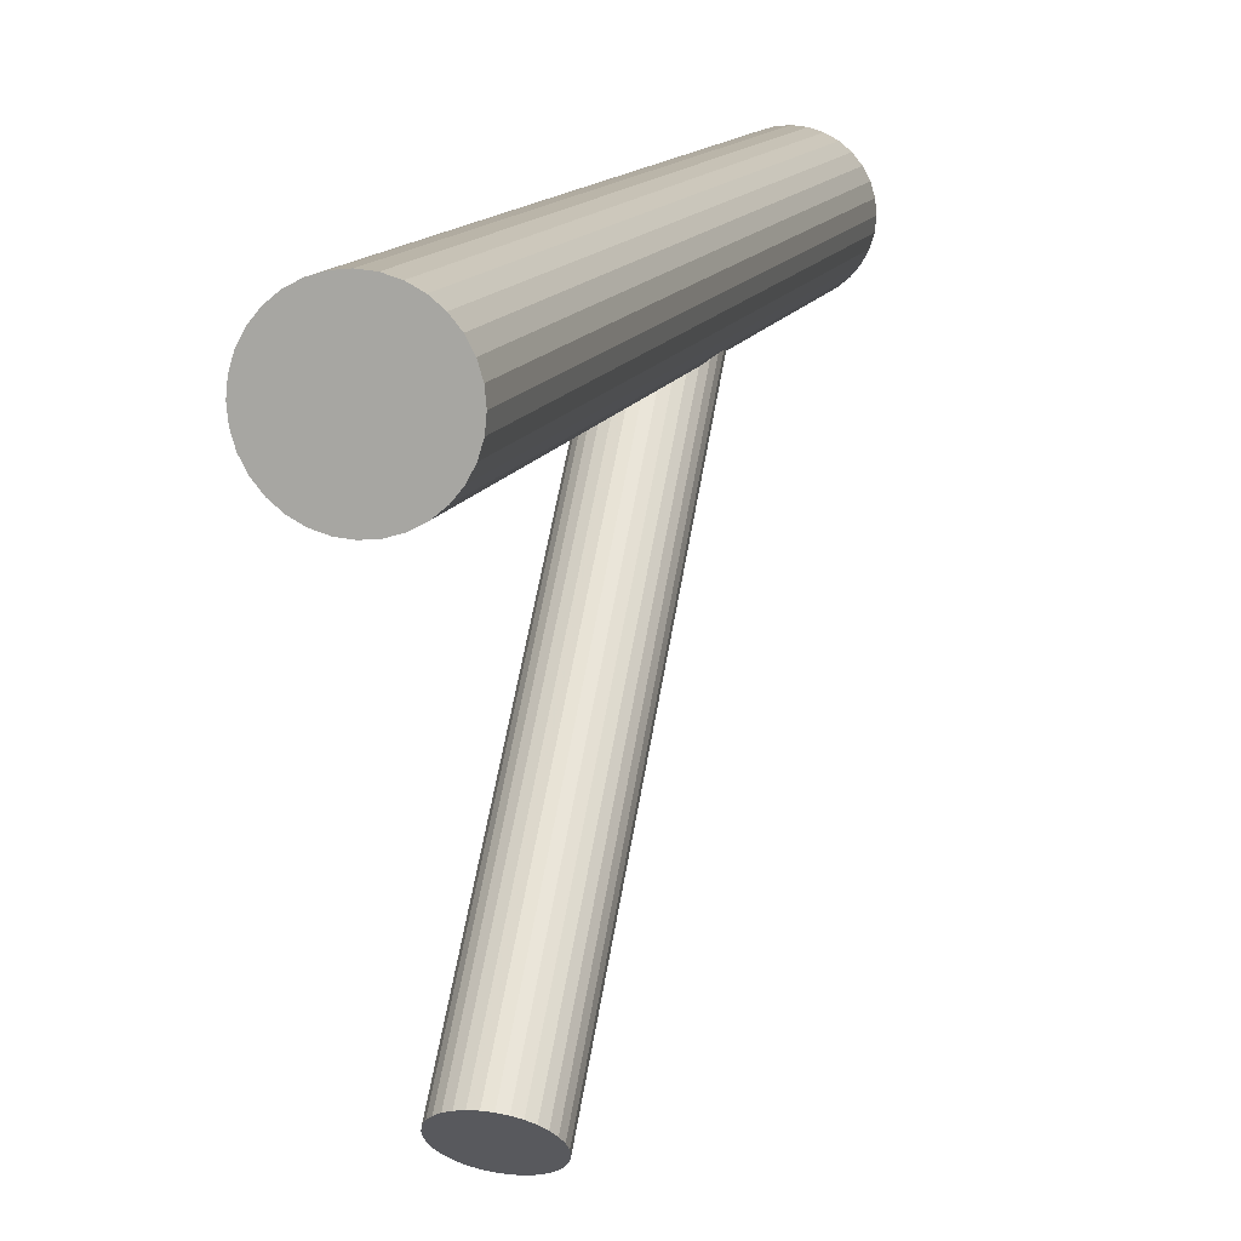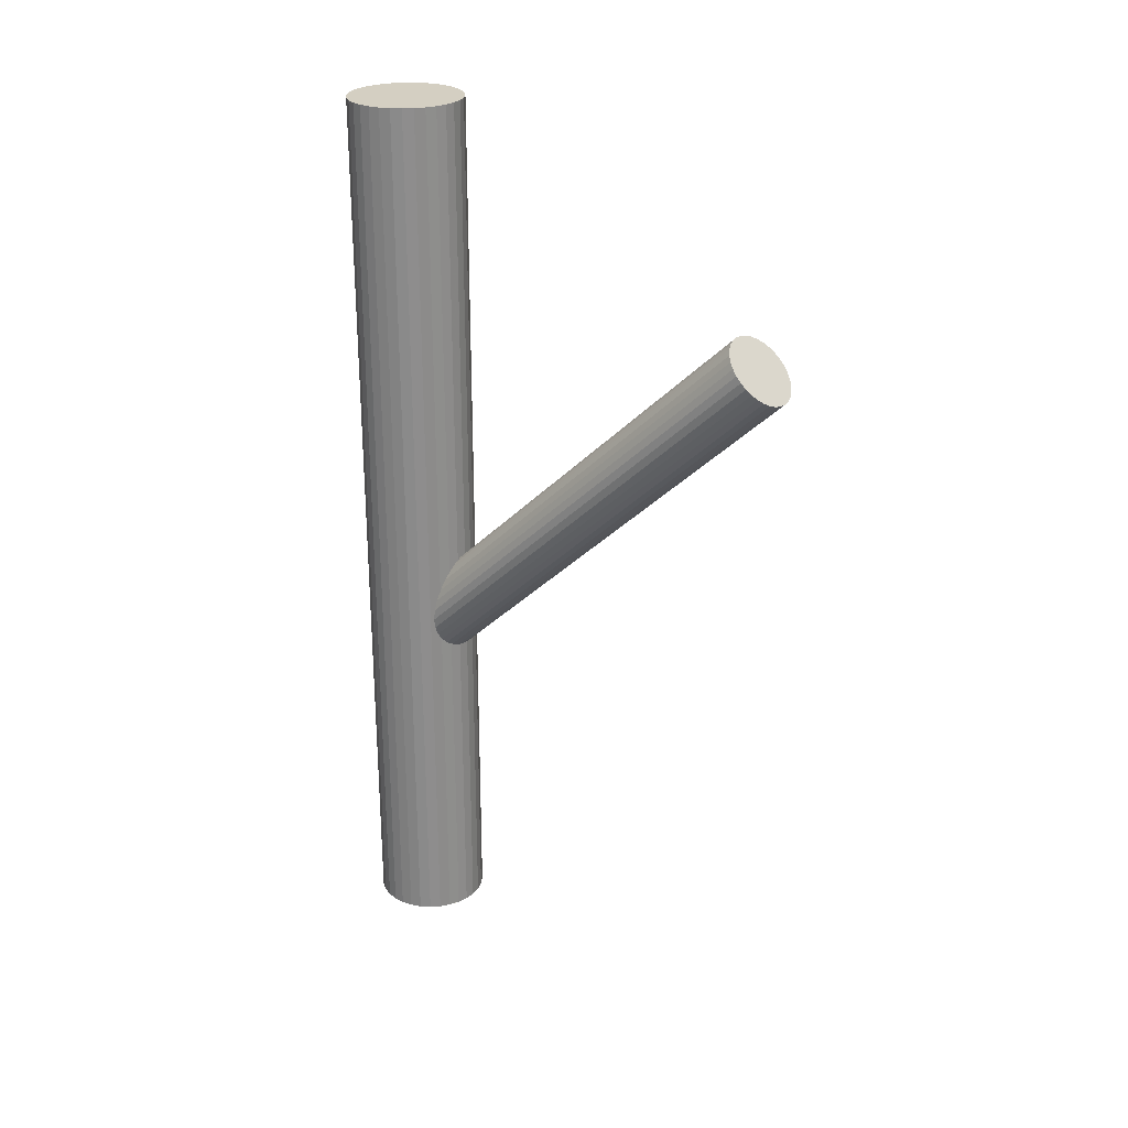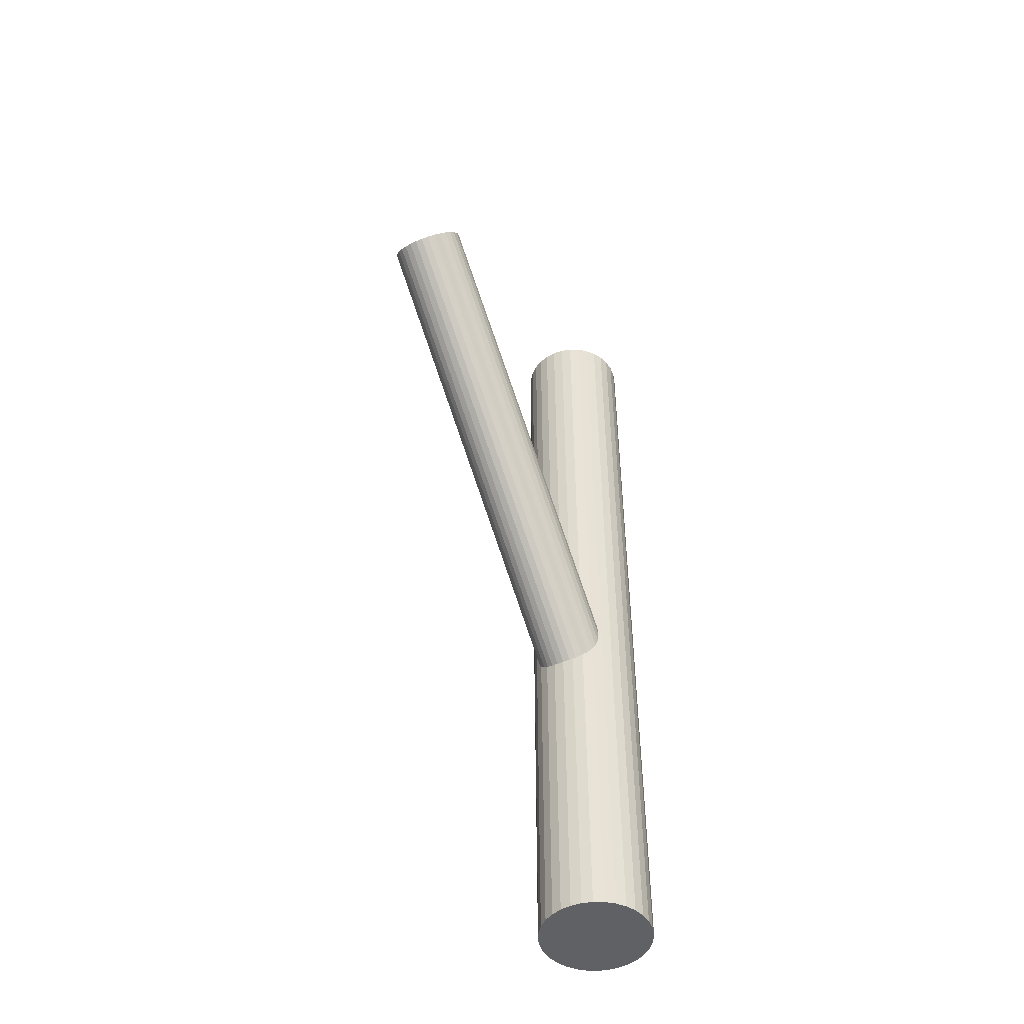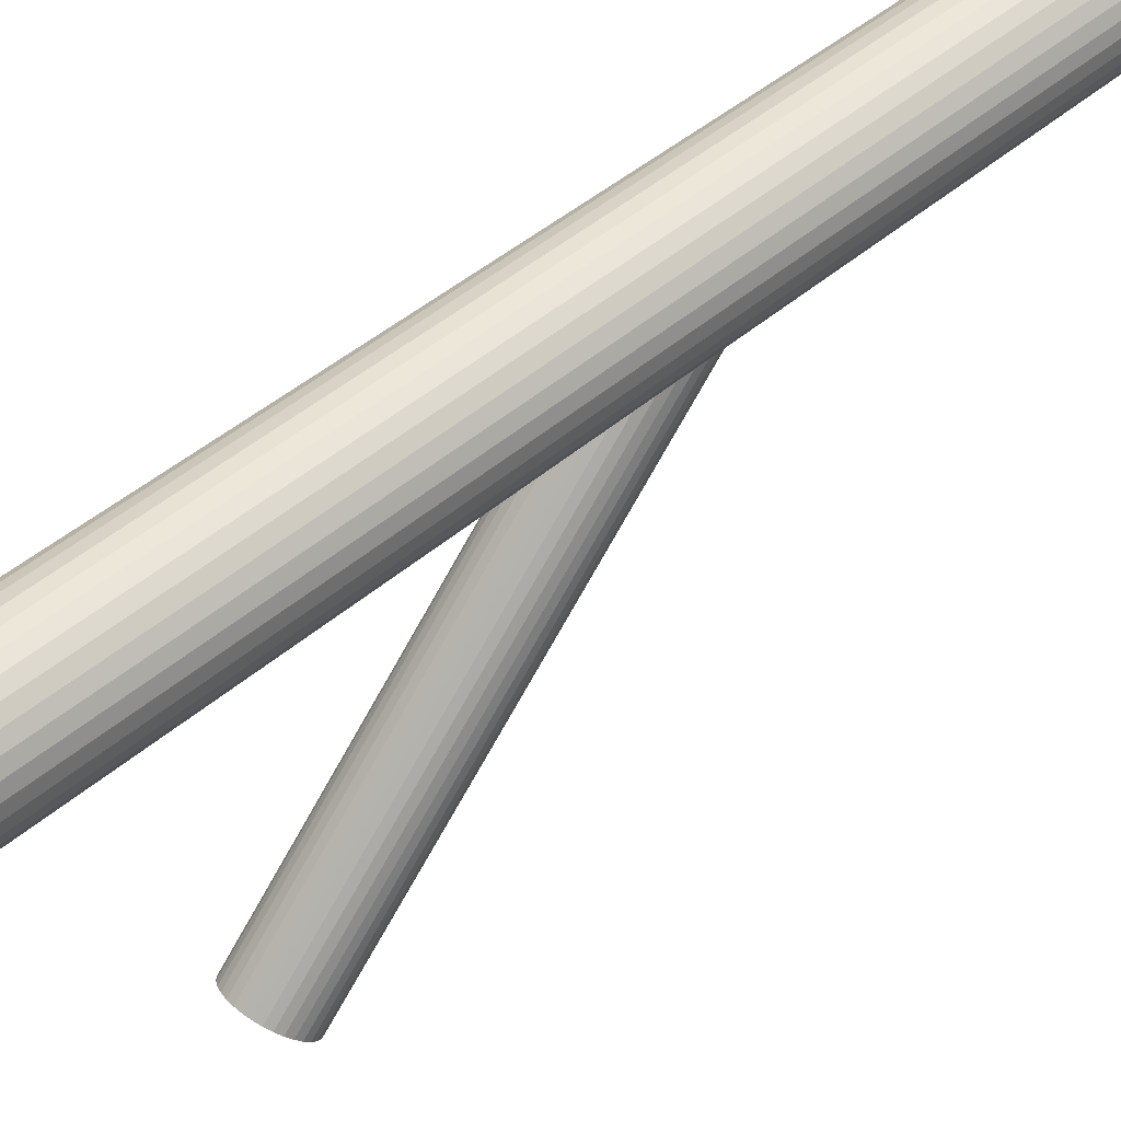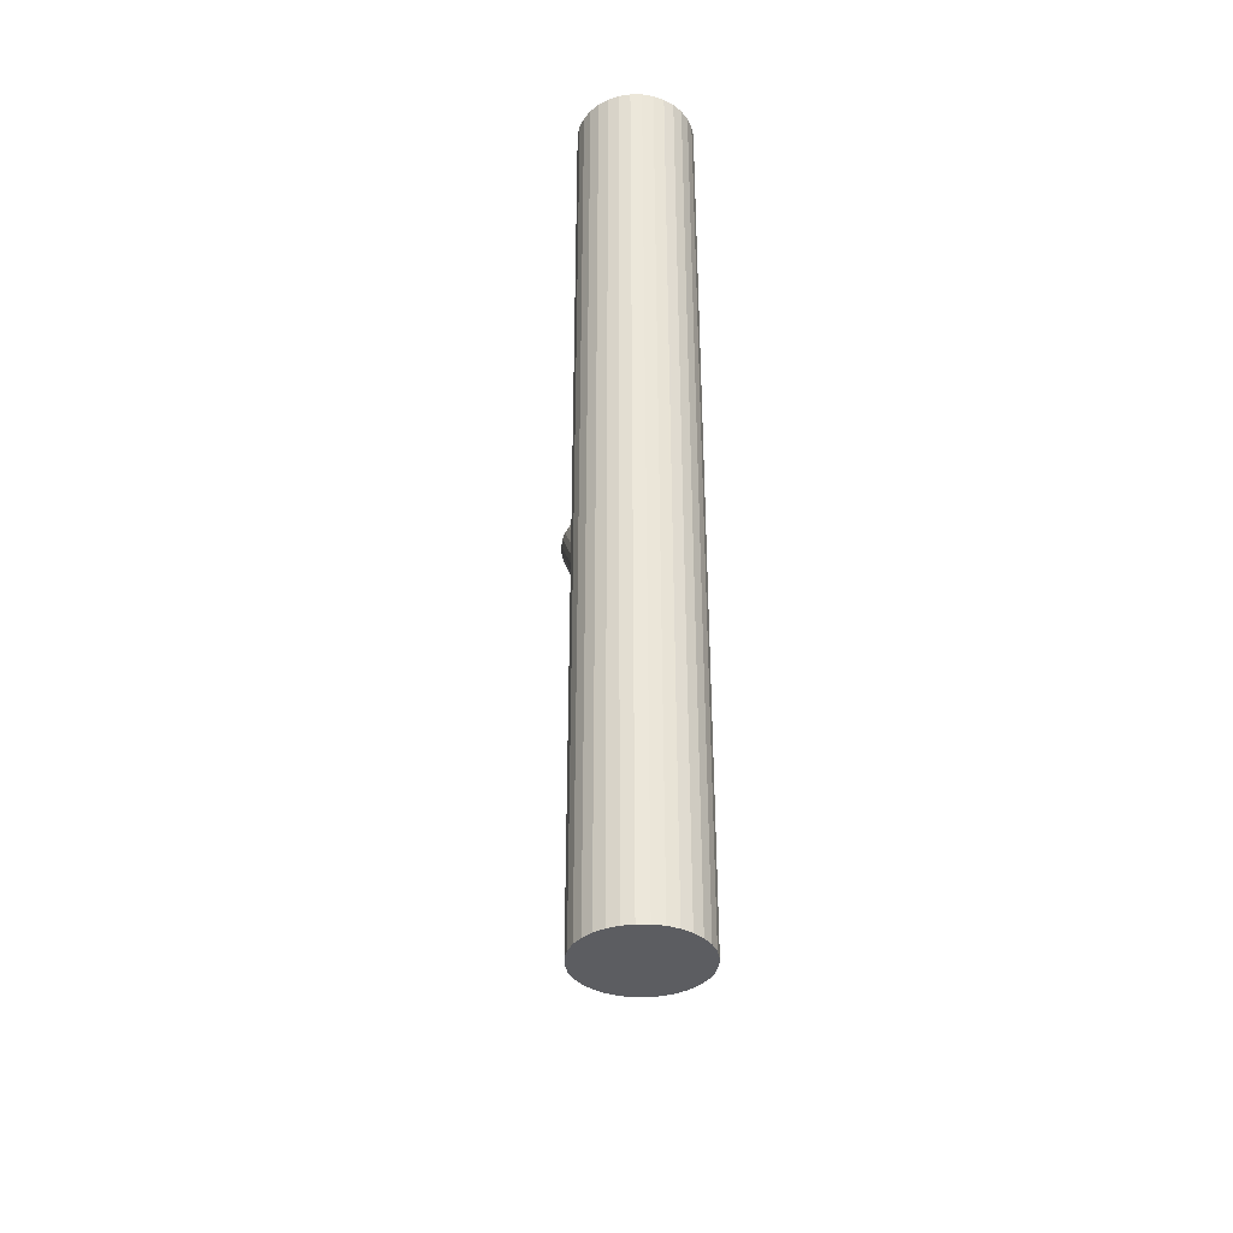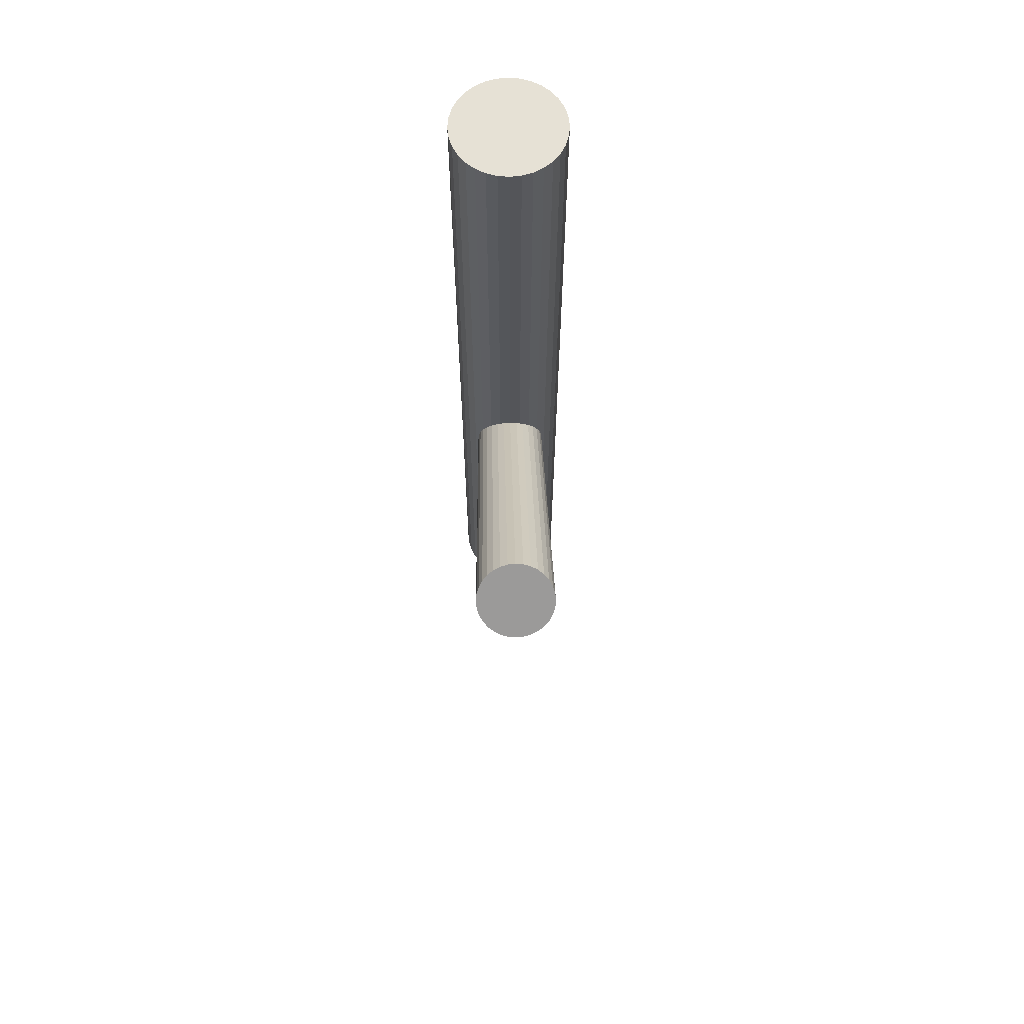
<metadata>
{"format":"obj","ext":"obj","renderer":"f3d","projection":"perspective","resolution":1024,"background":"white","views":[{"elev":11.6,"azim":14.2,"up":"+Y"},{"elev":25.7,"azim":-56.8,"up":"+Z"},{"elev":-48.8,"azim":27.1,"up":"+Z"},{"elev":46.4,"azim":45.5,"up":"+Y"},{"elev":-36.8,"azim":174.1,"up":"+Z"},{"elev":64.3,"azim":-1.0,"up":"+Z"}]}
</metadata>
<code>
v 0 0.04717 -0.1173
v 0 0.04717 0.1173
v 0 0.06204 -0.1173
v 0 0.06204 0.1173
v -0 0.0323 -0.1173
v -0 0.0323 0.1173
v 0.01374 0.05286 -0.1173
v 0.01374 0.05286 0.1173
v 0.01374 0.04148 -0.1173
v 0.01374 0.04148 0.1173
v 0.005691 0.06091 -0.1173
v 0.005691 0.06091 0.1173
v 0.005691 0.03343 -0.1173
v 0.005691 0.03343 0.1173
v 0.01237 0.05543 -0.1173
v 0.01237 0.05543 0.1173
v 0.01237 0.03891 -0.1173
v 0.01237 0.03891 0.1173
v 0.01487 0.04717 -0.1173
v 0.01487 0.04717 0.1173
v -0.01052 0.03666 -0.1173
v -0.01052 0.03666 0.1173
v -0.01052 0.05769 -0.1173
v -0.01052 0.05769 0.1173
v 0.002901 0.03259 -0.1173
v 0.002901 0.03259 0.1173
v 0.002901 0.06176 -0.1173
v 0.002901 0.06176 0.1173
v -0.01459 0.05007 -0.1173
v -0.01459 0.05007 0.1173
v -0.01459 0.04427 -0.1173
v -0.01459 0.04427 0.1173
v 0.008262 0.05954 -0.1173
v 0.008262 0.05954 0.1173
v 0.008262 0.03481 -0.1173
v 0.008262 0.03481 0.1173
v -0.008262 0.05954 -0.1173
v -0.008262 0.05954 0.1173
v -0.008262 0.03481 -0.1173
v -0.008262 0.03481 0.1173
v 0.01459 0.05007 -0.1173
v 0.01459 0.05007 0.1173
v 0.01459 0.04427 -0.1173
v 0.01459 0.04427 0.1173
v -0.002901 0.03259 -0.1173
v -0.002901 0.03259 0.1173
v -0.002901 0.06176 -0.1173
v -0.002901 0.06176 0.1173
v 0.01052 0.03666 -0.1173
v 0.01052 0.03666 0.1173
v 0.01052 0.05769 -0.1173
v 0.01052 0.05769 0.1173
v -0.01487 0.04717 -0.1173
v -0.01487 0.04717 0.1173
v -0.01237 0.05543 -0.1173
v -0.01237 0.05543 0.1173
v -0.01237 0.03891 -0.1173
v -0.01237 0.03891 0.1173
v -0.005691 0.06091 -0.1173
v -0.005691 0.06091 0.1173
v -0.005691 0.03343 -0.1173
v -0.005691 0.03343 0.1173
v -0.01374 0.05286 -0.1173
v -0.01374 0.05286 0.1173
v -0.01374 0.04148 -0.1173
v -0.01374 0.04148 0.1173
v 0 0.04717 -0.03311
v 0 -0.05528 0.06489
v 0 0.05393 -0.02605
v 0 -0.04853 0.07196
v -0 0.04041 -0.04018
v -0 -0.06204 0.05783
v 0.001907 0.04054 -0.04004
v 0.001907 -0.06191 0.05796
v 0.001907 0.0538 -0.02618
v 0.001907 -0.04866 0.07182
v -0.005432 0.04155 -0.03899
v -0.005432 -0.0609 0.05902
v -0.005432 0.05279 -0.02724
v -0.005432 -0.04966 0.07077
v -0.009589 0.04849 -0.03173
v -0.009589 -0.05397 0.06627
v -0.009589 0.04585 -0.03449
v -0.009589 -0.0566 0.06352
v 0.009777 0.04717 -0.03311
v 0.009777 -0.05528 0.06489
v -0.006914 0.04239 -0.03811
v -0.006914 -0.06006 0.0599
v -0.006914 0.05195 -0.02811
v -0.006914 -0.05051 0.06989
v -0.008129 0.04342 -0.03704
v -0.008129 -0.05904 0.06097
v -0.008129 0.05093 -0.02919
v -0.008129 -0.05153 0.06882
v -0.003742 0.04093 -0.03964
v -0.003742 -0.06153 0.05837
v -0.003742 0.05342 -0.02658
v -0.003742 -0.04904 0.07142
v -0.009033 0.04458 -0.03581
v -0.009033 -0.05787 0.06219
v -0.009033 0.04976 -0.03041
v -0.009033 -0.0527 0.0676
v 0.009033 0.04458 -0.03581
v 0.009033 -0.05787 0.06219
v 0.009033 0.04976 -0.03041
v 0.009033 -0.0527 0.0676
v 0.003742 0.04093 -0.03964
v 0.003742 -0.06153 0.05837
v 0.003742 0.05342 -0.02658
v 0.003742 -0.04904 0.07142
v 0.008129 0.04342 -0.03704
v 0.008129 -0.05904 0.06097
v 0.008129 0.05093 -0.02919
v 0.008129 -0.05153 0.06882
v 0.006914 0.04239 -0.03811
v 0.006914 -0.06006 0.0599
v 0.006914 0.05195 -0.02811
v 0.006914 -0.05051 0.06989
v -0.009777 0.04717 -0.03311
v -0.009777 -0.05528 0.06489
v 0.009589 0.04849 -0.03173
v 0.009589 -0.05397 0.06627
v 0.009589 0.04585 -0.03449
v 0.009589 -0.0566 0.06352
v 0.005432 0.04155 -0.03899
v 0.005432 -0.0609 0.05902
v 0.005432 0.05279 -0.02724
v 0.005432 -0.04966 0.07077
v -0.001907 0.04054 -0.04004
v -0.001907 -0.06191 0.05796
v -0.001907 0.0538 -0.02618
v -0.001907 -0.04866 0.07182
f 19 1 41
f 19 41 20
f 20 41 42
f 20 42 2
f 41 1 7
f 41 7 42
f 42 7 8
f 42 8 2
f 7 1 15
f 7 15 8
f 8 15 16
f 8 16 2
f 15 1 51
f 15 51 16
f 16 51 52
f 16 52 2
f 51 1 33
f 51 33 52
f 52 33 34
f 52 34 2
f 33 1 11
f 33 11 34
f 34 11 12
f 34 12 2
f 11 1 27
f 11 27 12
f 12 27 28
f 12 28 2
f 27 1 3
f 27 3 28
f 28 3 4
f 28 4 2
f 3 1 47
f 3 47 4
f 4 47 48
f 4 48 2
f 47 1 59
f 47 59 48
f 48 59 60
f 48 60 2
f 59 1 37
f 59 37 60
f 60 37 38
f 60 38 2
f 37 1 23
f 37 23 38
f 38 23 24
f 38 24 2
f 23 1 55
f 23 55 24
f 24 55 56
f 24 56 2
f 55 1 63
f 55 63 56
f 56 63 64
f 56 64 2
f 63 1 29
f 63 29 64
f 64 29 30
f 64 30 2
f 29 1 53
f 29 53 30
f 30 53 54
f 30 54 2
f 53 1 31
f 53 31 54
f 54 31 32
f 54 32 2
f 31 1 65
f 31 65 32
f 32 65 66
f 32 66 2
f 65 1 57
f 65 57 66
f 66 57 58
f 66 58 2
f 57 1 21
f 57 21 58
f 58 21 22
f 58 22 2
f 21 1 39
f 21 39 22
f 22 39 40
f 22 40 2
f 39 1 61
f 39 61 40
f 40 61 62
f 40 62 2
f 61 1 45
f 61 45 62
f 62 45 46
f 62 46 2
f 45 1 5
f 45 5 46
f 46 5 6
f 46 6 2
f 5 1 25
f 5 25 6
f 6 25 26
f 6 26 2
f 25 1 13
f 25 13 26
f 26 13 14
f 26 14 2
f 13 1 35
f 13 35 14
f 14 35 36
f 14 36 2
f 35 1 49
f 35 49 36
f 36 49 50
f 36 50 2
f 49 1 17
f 49 17 50
f 50 17 18
f 50 18 2
f 17 1 9
f 17 9 18
f 18 9 10
f 18 10 2
f 9 1 43
f 9 43 10
f 10 43 44
f 10 44 2
f 43 1 19
f 43 19 44
f 44 19 20
f 44 20 2
f 85 67 121
f 85 121 86
f 86 121 122
f 86 122 68
f 121 67 105
f 121 105 122
f 122 105 106
f 122 106 68
f 105 67 113
f 105 113 106
f 106 113 114
f 106 114 68
f 113 67 117
f 113 117 114
f 114 117 118
f 114 118 68
f 117 67 127
f 117 127 118
f 118 127 128
f 118 128 68
f 127 67 109
f 127 109 128
f 128 109 110
f 128 110 68
f 109 67 75
f 109 75 110
f 110 75 76
f 110 76 68
f 75 67 69
f 75 69 76
f 76 69 70
f 76 70 68
f 69 67 131
f 69 131 70
f 70 131 132
f 70 132 68
f 131 67 97
f 131 97 132
f 132 97 98
f 132 98 68
f 97 67 79
f 97 79 98
f 98 79 80
f 98 80 68
f 79 67 89
f 79 89 80
f 80 89 90
f 80 90 68
f 89 67 93
f 89 93 90
f 90 93 94
f 90 94 68
f 93 67 101
f 93 101 94
f 94 101 102
f 94 102 68
f 101 67 81
f 101 81 102
f 102 81 82
f 102 82 68
f 81 67 119
f 81 119 82
f 82 119 120
f 82 120 68
f 119 67 83
f 119 83 120
f 120 83 84
f 120 84 68
f 83 67 99
f 83 99 84
f 84 99 100
f 84 100 68
f 99 67 91
f 99 91 100
f 100 91 92
f 100 92 68
f 91 67 87
f 91 87 92
f 92 87 88
f 92 88 68
f 87 67 77
f 87 77 88
f 88 77 78
f 88 78 68
f 77 67 95
f 77 95 78
f 78 95 96
f 78 96 68
f 95 67 129
f 95 129 96
f 96 129 130
f 96 130 68
f 129 67 71
f 129 71 130
f 130 71 72
f 130 72 68
f 71 67 73
f 71 73 72
f 72 73 74
f 72 74 68
f 73 67 107
f 73 107 74
f 74 107 108
f 74 108 68
f 107 67 125
f 107 125 108
f 108 125 126
f 108 126 68
f 125 67 115
f 125 115 126
f 126 115 116
f 126 116 68
f 115 67 111
f 115 111 116
f 116 111 112
f 116 112 68
f 111 67 103
f 111 103 112
f 112 103 104
f 112 104 68
f 103 67 123
f 103 123 104
f 104 123 124
f 104 124 68
f 123 67 85
f 123 85 124
f 124 85 86
f 124 86 68

</code>
